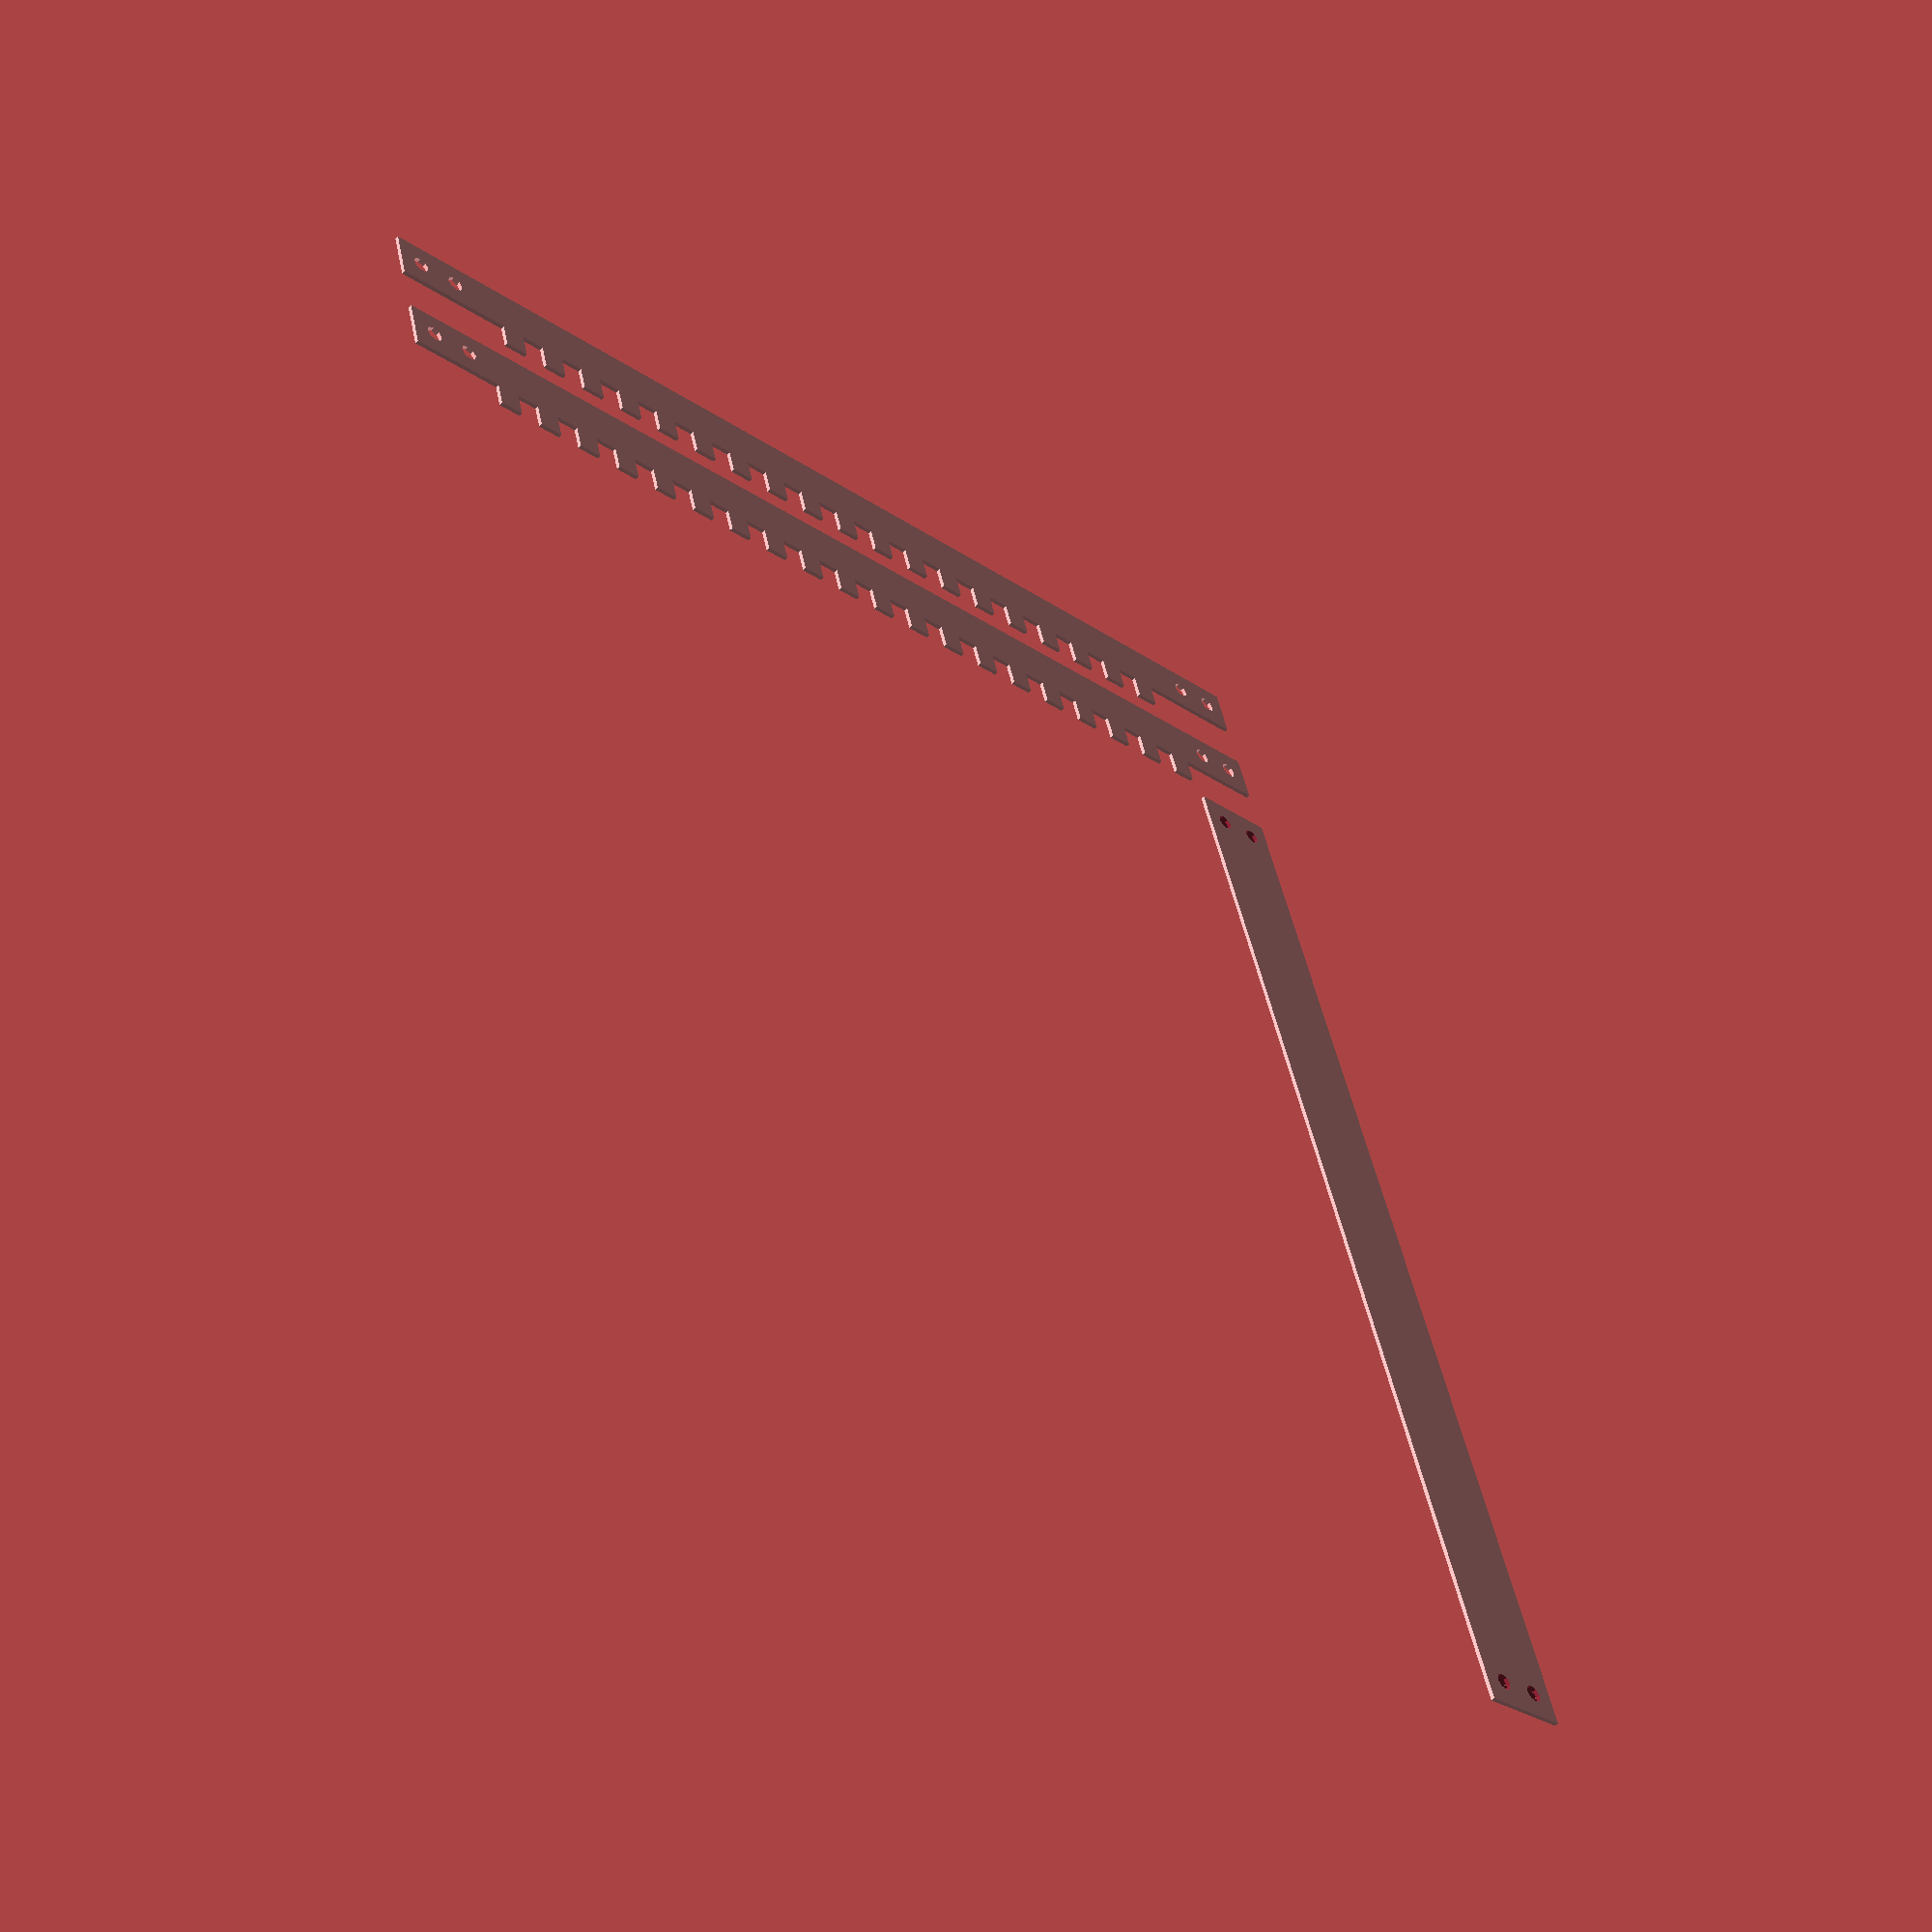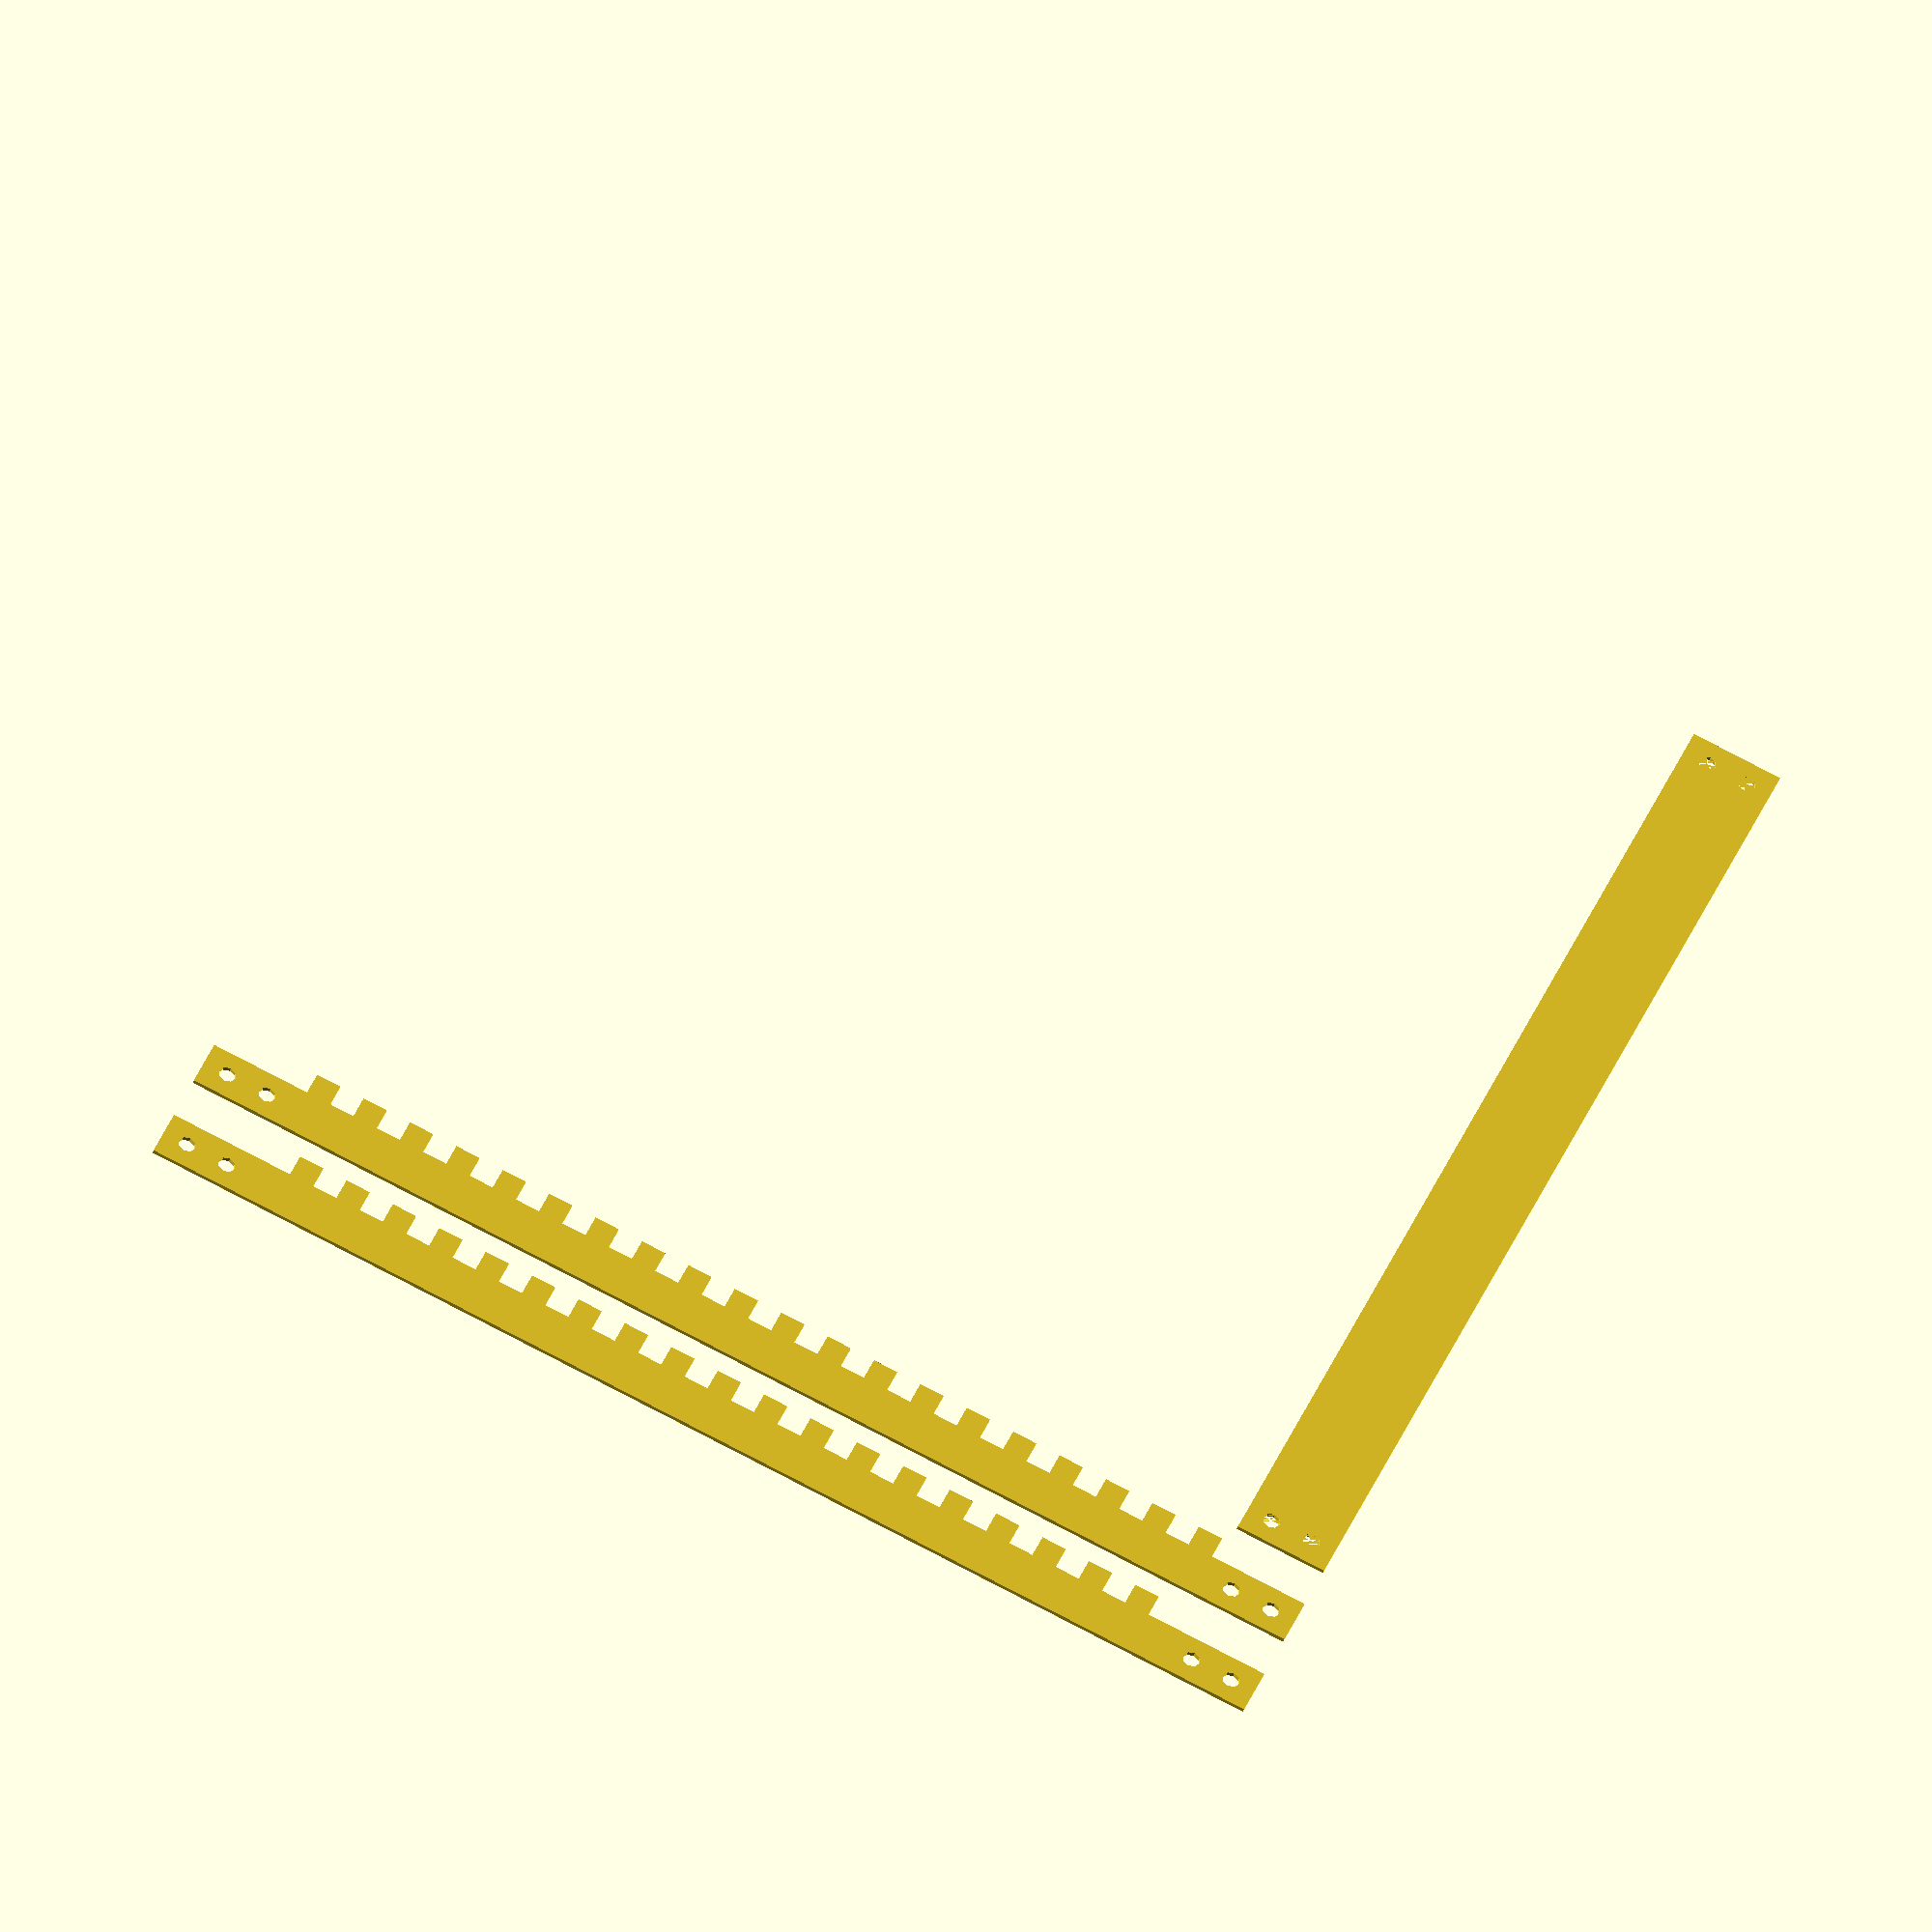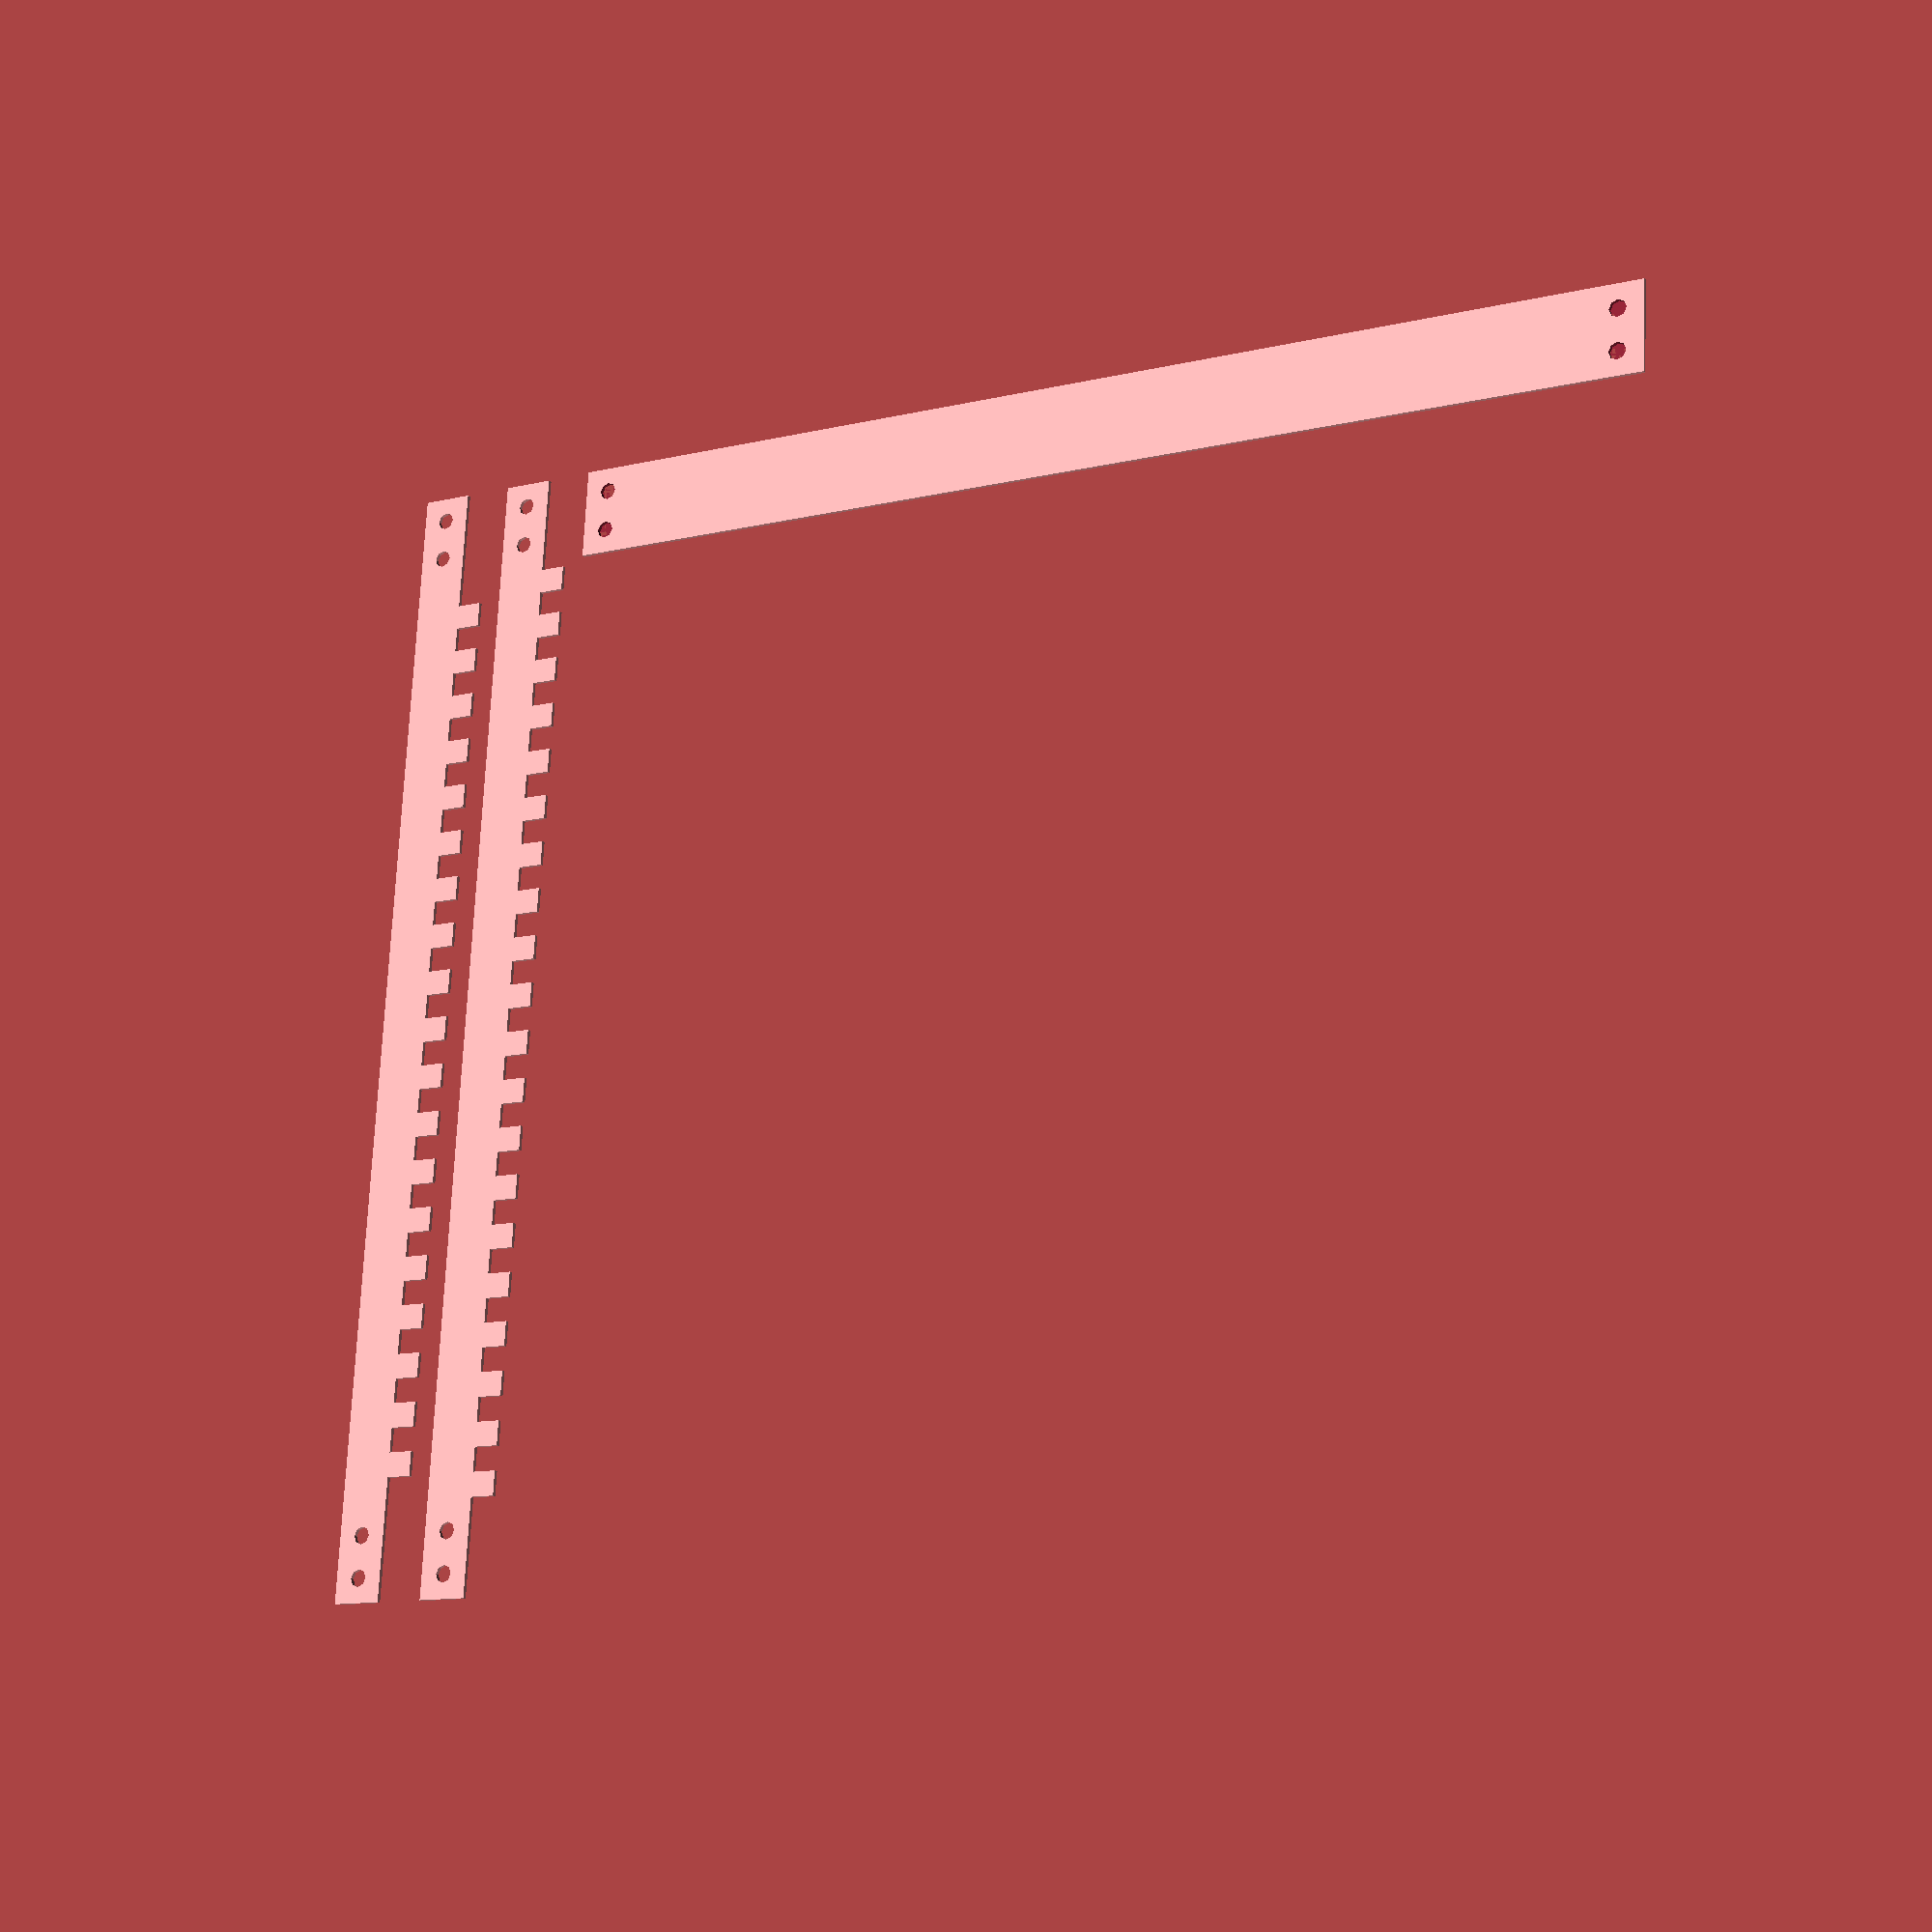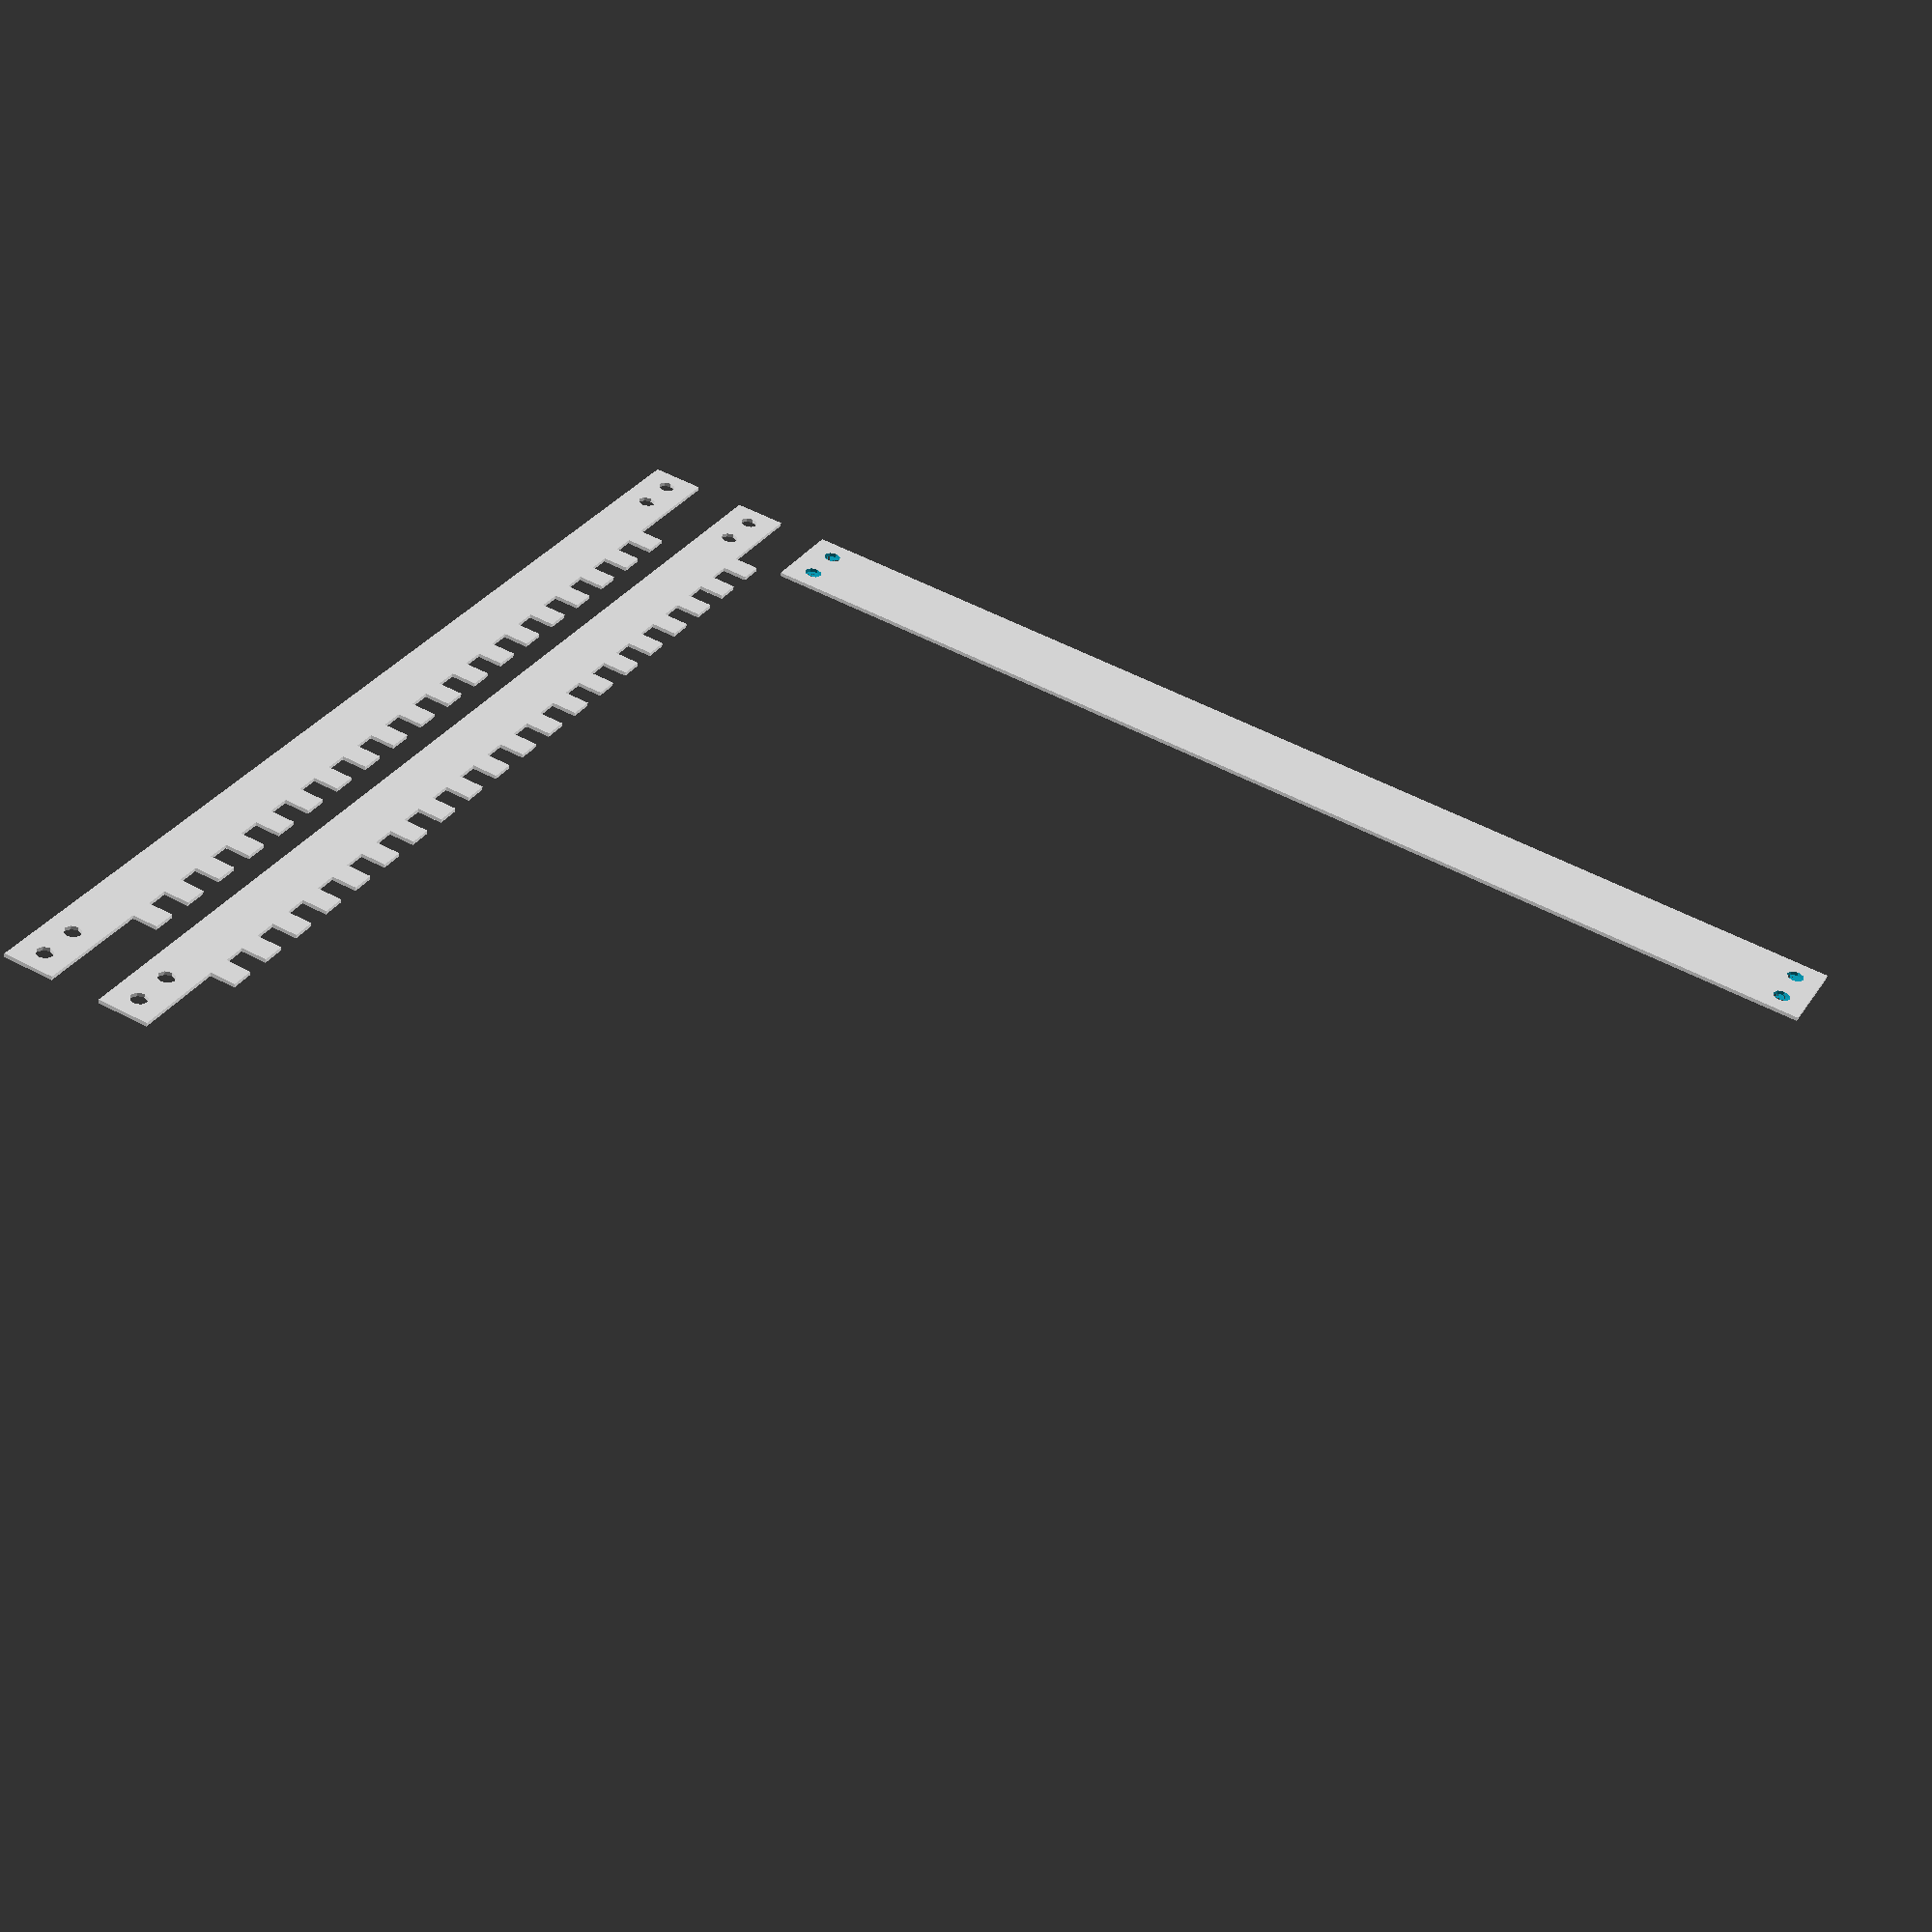
<openscad>

weave_x_inches=.25;
weave_x_mm=weave_x_inches*25.4;
block_x=weave_x_mm;
block_y=20;
gap_x=block_x;
gap_y=block_y+block_x;
margin_x=block_x*2;
margin_y=block_y*2/3;

screw_diam=4.5;

square_side=block_y;

loom_width_inches=12;
loom_width_mm=loom_width_inches*25.4;
number_x=floor(loom_width_mm/(block_x+gap_x));
//number_x=20;

number_x_squares=1;

//panel_x=square_side;
//panel_y=2*square_side;

panel_x=(block_x+gap_x)*number_x+gap_x;

projection() {

//lower
    

difference() {
    
    union() {
cube([panel_x,margin_y,1]);

translate([gap_x,0,0]) {
for ( i = [2:1:number_x-3]) 
translate([(block_x+gap_x)*i,0,0])
cube([block_x,block_y,2]);
}

}

translate([gap_x,margin_y/2,0])
cylinder(h=5,r=screw_diam/2);

translate([gap_x*2+screw_diam,margin_y/2,0])
cylinder(h=5,r=screw_diam/2);

translate([panel_x-gap_x,margin_y/2,0])
cylinder(h=5,r=screw_diam/2);

translate([panel_x-(gap_x*2+screw_diam),margin_y/2,0])
cylinder(h=5,r=screw_diam/2);

}


//upper

translate([0,gap_y,0])
difference() {
    
    union() {
cube([panel_x,margin_y,1]);

translate([gap_x*2,0,0]) {
for ( i = [1:1:number_x-3]) 
translate([(block_x+gap_x)*i,0,0])
cube([block_x,block_y,2]);
}

}

translate([gap_x,margin_y/2,0])
cylinder(h=5,r=screw_diam/2);

translate([gap_x*2+screw_diam,margin_y/2,0])
cylinder(h=5,r=screw_diam/2);

translate([panel_x-gap_x,margin_y/2,0])
cylinder(h=5,r=screw_diam/2);

translate([panel_x-(gap_x*2+screw_diam),margin_y/2,0])
cylinder(h=5,r=screw_diam/2);

}


}

translate([0,gap_y*2,0])
difference() {
    
cube([gap_x*2+screw_diam+gap_x,panel_x,1]);

translate([gap_x,margin_y/2,0])
cylinder(h=5,r=screw_diam/2);

translate([gap_x*2+screw_diam,margin_y/2,0])
cylinder(h=5,r=screw_diam/2);
    
translate([0,panel_x-margin_y]) {
    translate([gap_x,margin_y/2,0])
cylinder(h=5,r=screw_diam/2);

translate([gap_x*2+screw_diam,margin_y/2,0])
cylinder(h=5,r=screw_diam/2);
}

}
</openscad>
<views>
elev=232.1 azim=344.5 roll=222.4 proj=p view=solid
elev=39.5 azim=337.3 roll=164.4 proj=o view=wireframe
elev=18.1 azim=93.1 roll=29.8 proj=p view=solid
elev=54.2 azim=117.5 roll=349.6 proj=p view=solid
</views>
